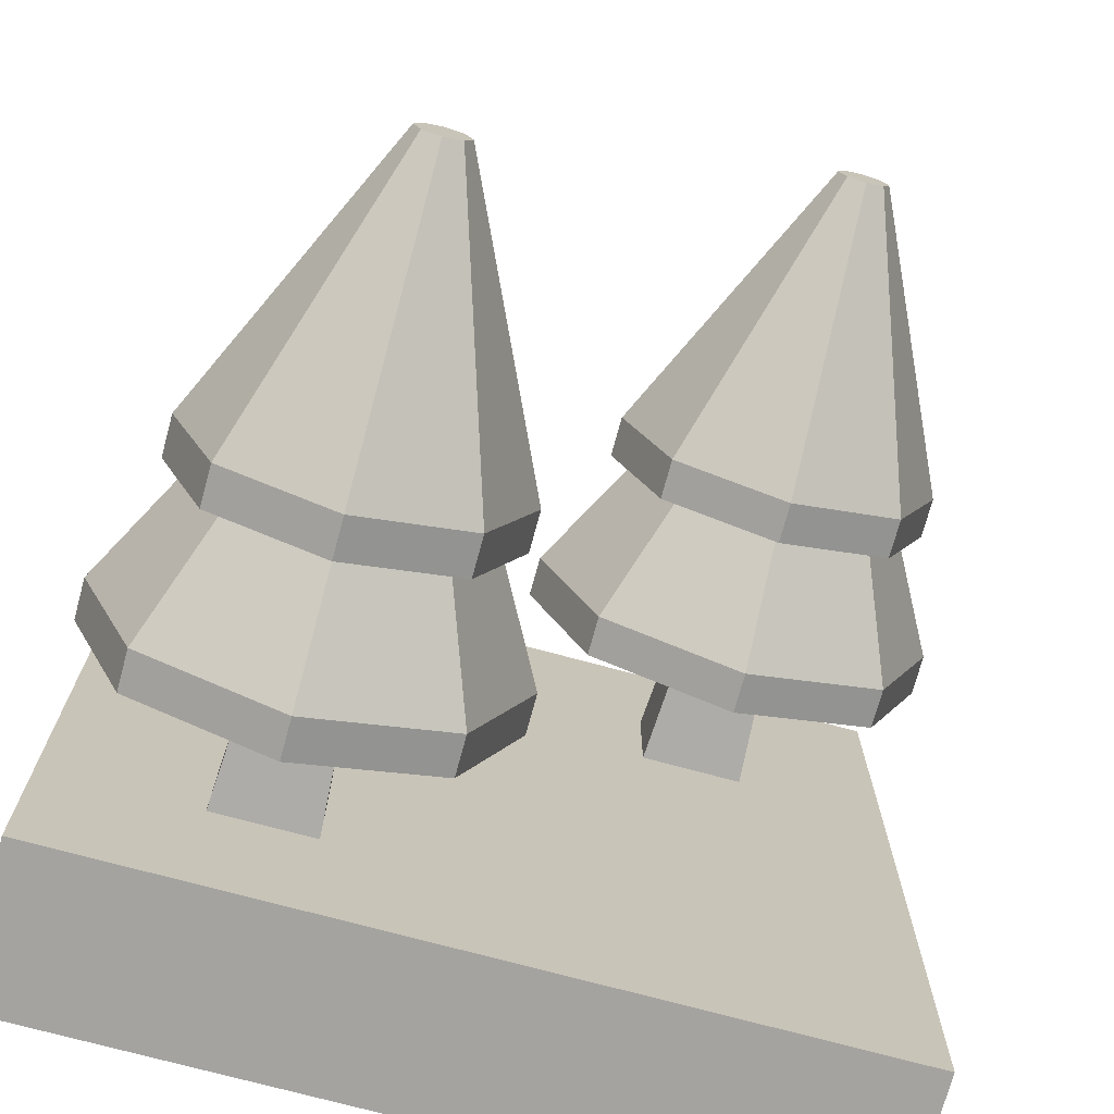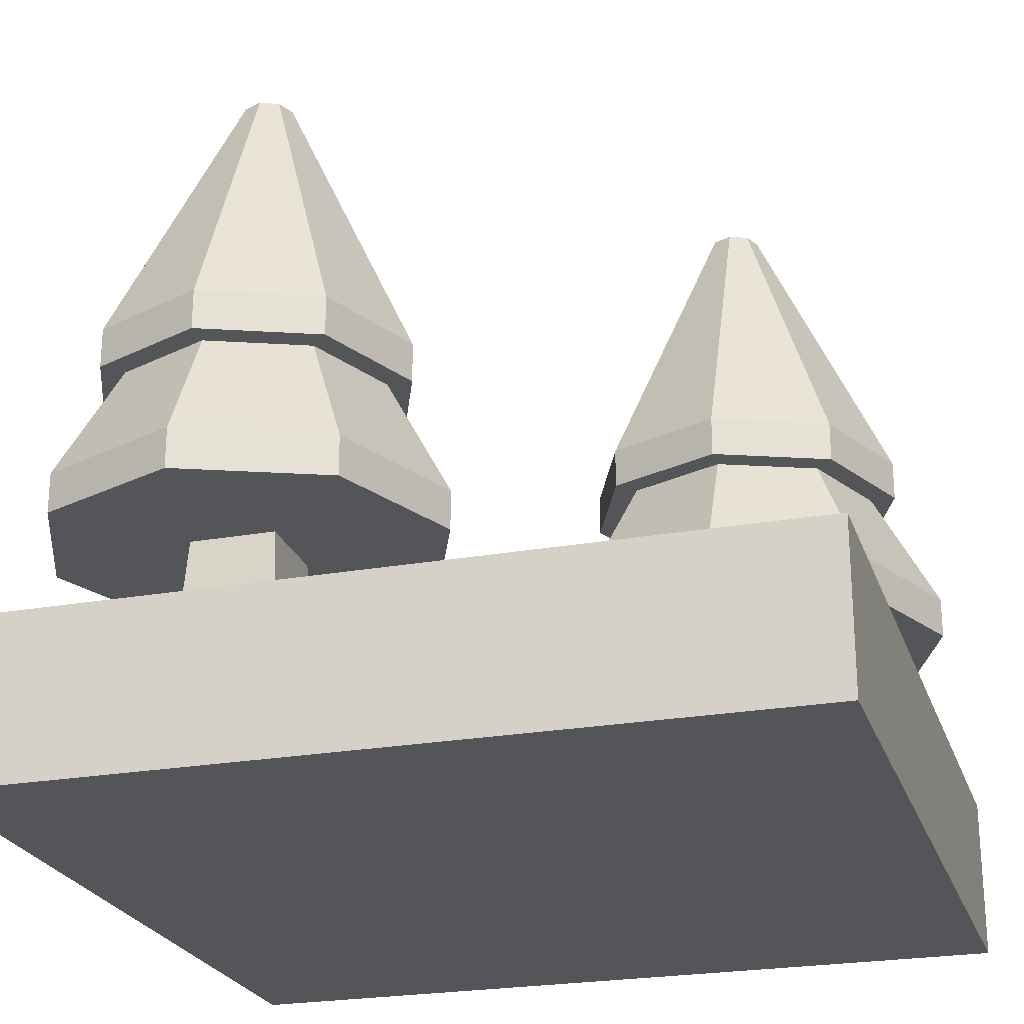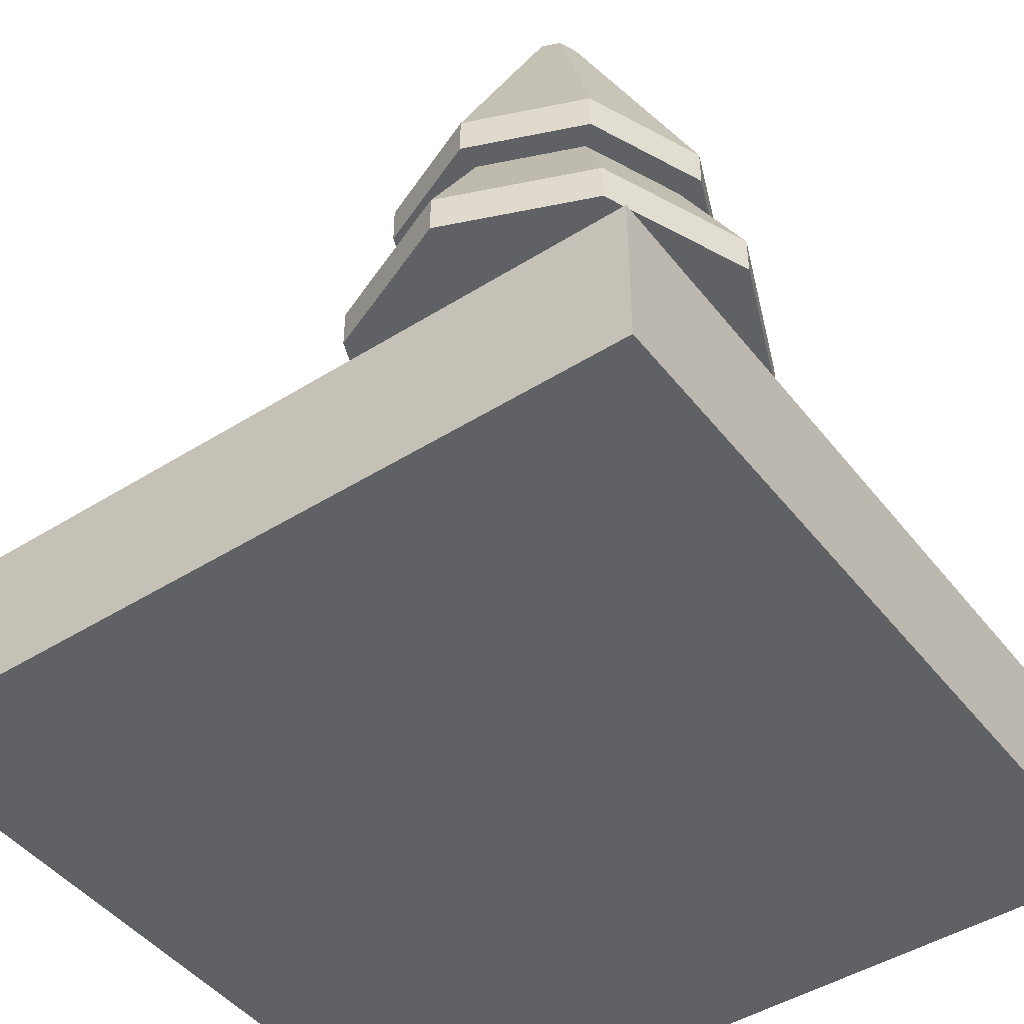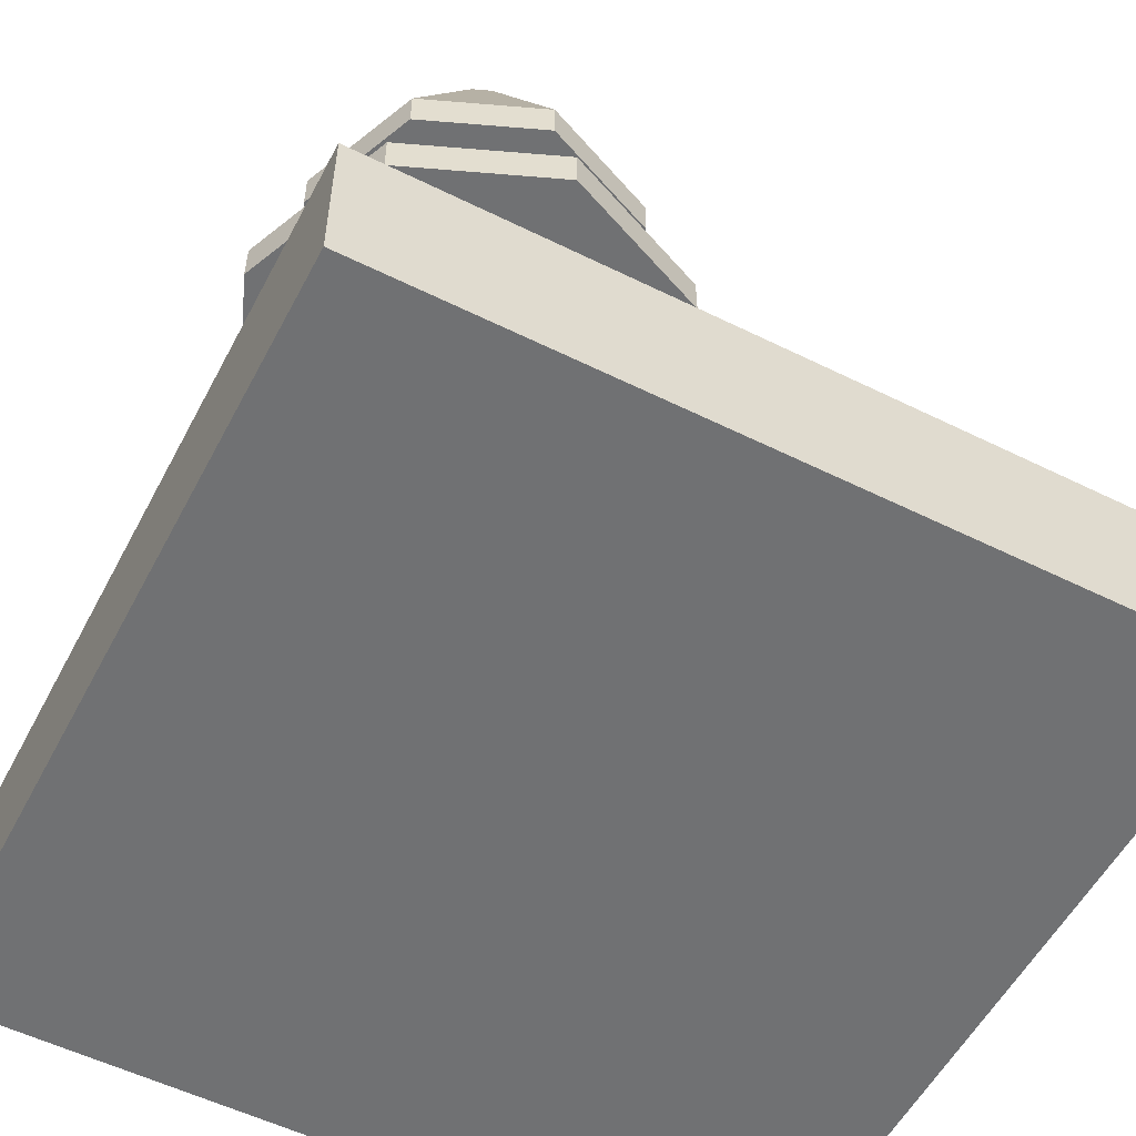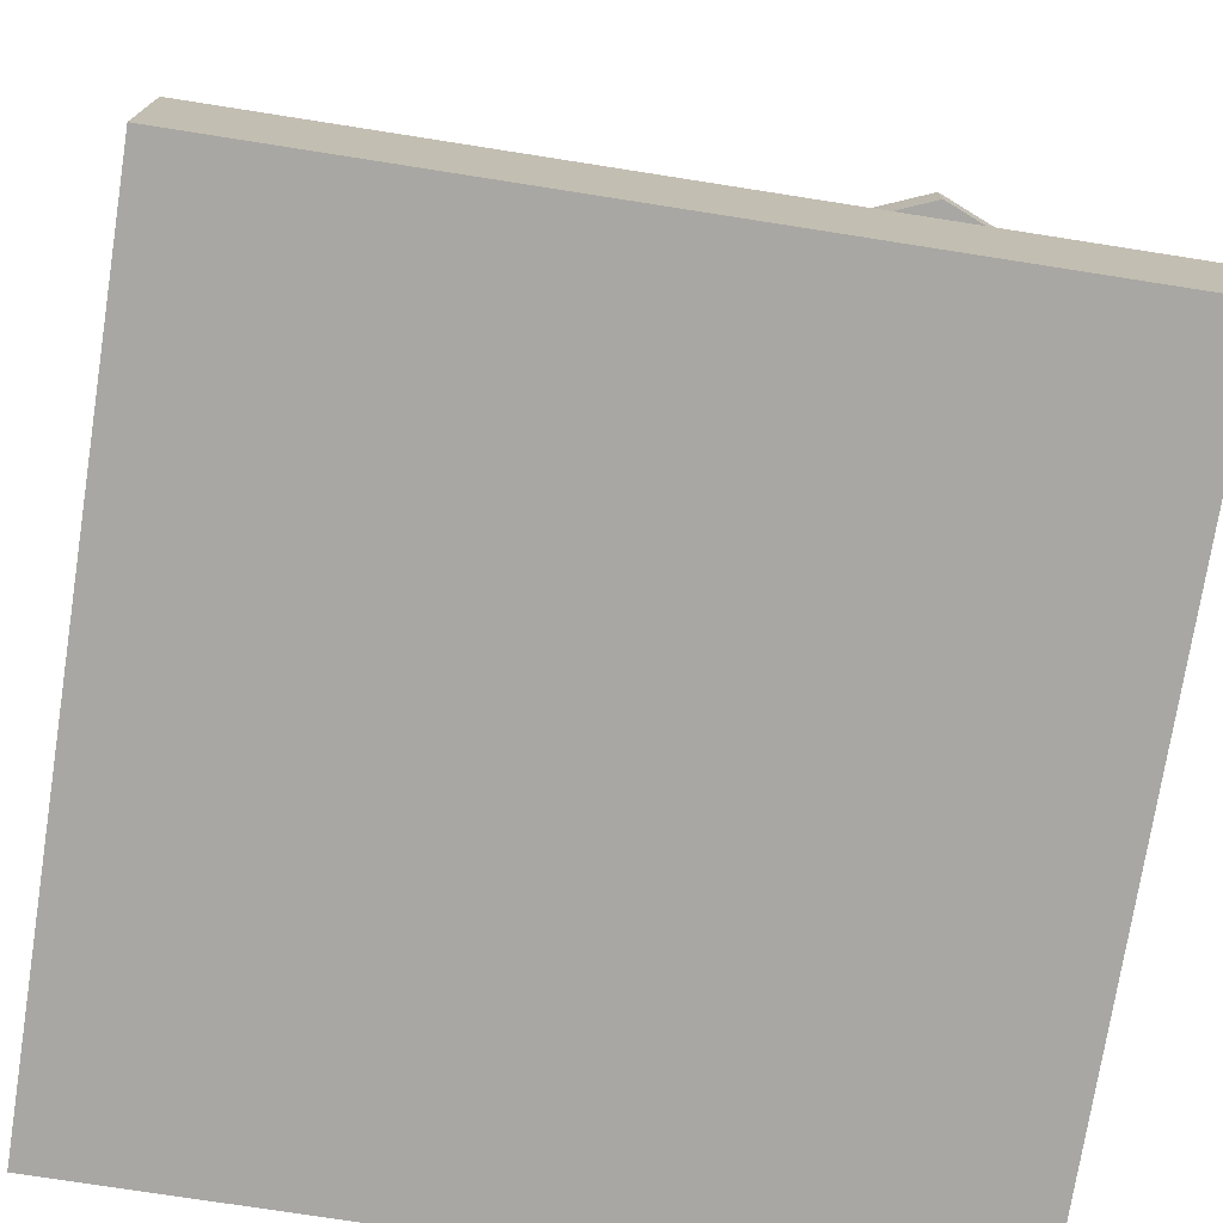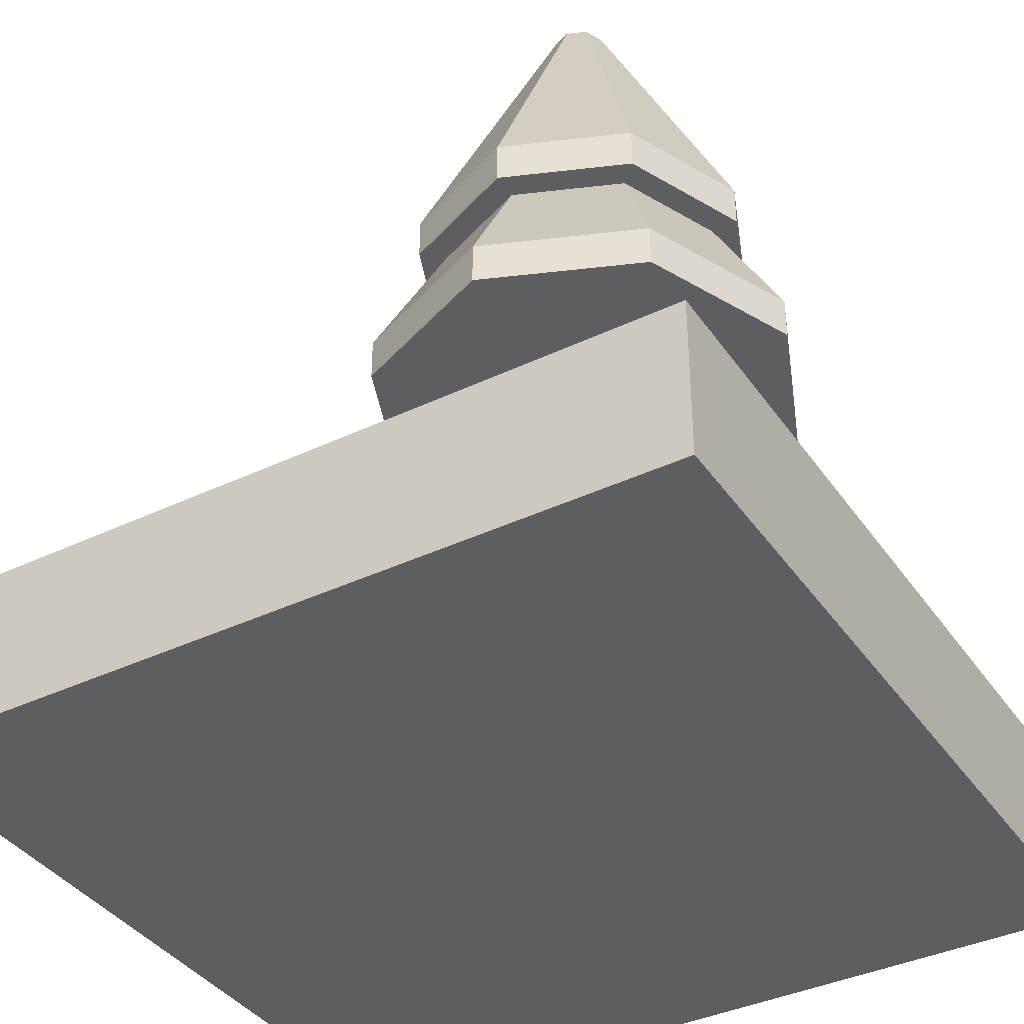
<metadata>
{"format":"obj","ext":"obj","renderer":"f3d","projection":"perspective","resolution":1024,"background":"white","views":[{"elev":-73.0,"azim":164.8,"up":"+Z"},{"elev":-24.2,"azim":16.6,"up":"+Y"},{"elev":-46.0,"azim":-54.3,"up":"+Y"},{"elev":-55.2,"azim":-27.5,"up":"+Y"},{"elev":-74.4,"azim":81.1,"up":"+Y"},{"elev":-38.7,"azim":-59.1,"up":"+Y"}]}
</metadata>
<code>
o snow_tile_treeDouble
v -4 -0 4
v 4 0 -4
v 4 -0 4
v -4 0 -4
v 4 0.8 4
v 4 0.8 -4
v -4 0.8 4
v -4 0.8 -4
v -4 1.6 -4
v 4 1.6 4
v 4 1.6 -4
v -4 1.6 4
v 2 7.68 -1.744
v 0.8686 4.8 -0.8686
v 2 4.8 -0.4
v 1.819 7.68 -1.819
v 1.744 7.68 -2
v 0.4 4.8 -2
v 2.181 7.68 -2.181
v 2.181 7.68 -1.819
v 2.256 7.68 -2
v 2 7.68 -2.256
v 1.819 7.68 -2.181
v 0 3.2 -2
v 1.046 4.4 -2.954
v 0.5858 3.2 -3.414
v 0.6515 4.4 -2
v 2.954 4.4 -1.046
v 4 3.2 -2
v 3.349 4.4 -2
v 3.414 3.2 -0.5858
v 3.6 4.8 -2
v 3.131 4.8 -0.8686
v 2 4.4 -0.6515
v 0.5858 3.2 -0.5858
v 2 3.2 0
v 1.046 4.4 -1.046
v 2 4.8 -3.6
v 0.8686 4.8 -3.131
v 2.954 4.4 -2.954
v 3.414 3.2 -3.414
v 2 3.2 -4
v 2 4.4 -3.349
v 3.131 4.8 -3.131
v 3.6 4.4 -2
v 3.131 4.4 -0.8686
v 0.8686 4.4 -0.8686
v 0.4 4.4 -2
v 2 4.4 -3.6
v 0.8686 4.4 -3.131
v 3.414 2.8 -0.5858
v 3.414 2.8 -3.414
v 4 2.8 -2
v 2 2.8 0
v 2.425 2.8 -1.575
v 2.425 2.8 -2.425
v 1.575 2.8 -1.575
v 0.5858 2.8 -0.5858
v 2 2.8 -4
v 1.575 2.8 -2.425
v 0.5858 2.8 -3.414
v 0 2.8 -2
v 2 4.4 -0.4
v 3.131 4.4 -3.131
v 2.5 1.6 -2.5
v 1.5 1.6 -2.5
v 2.5 1.6 -1.5
v 1.5 1.6 -1.5
v -2 7.68 2.256
v -3.131 4.8 3.131
v -2 4.8 3.6
v -2.181 7.68 2.181
v -2.256 7.68 2
v -3.6 4.8 2
v -1.819 7.68 1.819
v -1.819 7.68 2.181
v -1.744 7.68 2
v -2 7.68 1.744
v -2.181 7.68 1.819
v -4 3.2 2
v -2.954 4.4 1.046
v -3.414 3.2 0.5858
v -3.349 4.4 2
v -1.046 4.4 2.954
v 0 3.2 2
v -0.6515 4.4 2
v -0.5858 3.2 3.414
v -0.4 4.8 2
v -0.8686 4.8 3.131
v -2 4.4 3.349
v -3.414 3.2 3.414
v -2 3.2 4
v -2.954 4.4 2.954
v -2 4.8 0.4
v -3.131 4.8 0.8686
v -1.046 4.4 1.046
v -0.5858 3.2 0.5858
v -2 3.2 0
v -2 4.4 0.6515
v -0.8686 4.8 0.8686
v -0.4 4.4 2
v -0.8686 4.4 3.131
v -3.131 4.4 3.131
v -3.6 4.4 2
v -2 4.4 0.4
v -3.131 4.4 0.8686
v -0.5858 2.8 3.414
v -0.5858 2.8 0.5858
v 0 2.8 2
v -2 2.8 4
v -1.575 2.8 2.425
v -1.575 2.8 1.575
v -2.425 2.8 2.425
v -3.414 2.8 3.414
v -2 2.8 0
v -2.425 2.8 1.575
v -3.414 2.8 0.5858
v -4 2.8 2
v -2 4.4 3.6
v -0.8686 4.4 0.8686
v -1.5 1.6 1.5
v -2.5 1.6 1.5
v -1.5 1.6 2.5
v -2.5 1.6 2.5
f 1 2 3
f 2 1 4
f 5 2 6
f 2 5 3
f 5 1 3
f 1 5 7
f 1 8 4
f 8 1 7
f 8 2 4
f 2 8 6
f 9 10 11
f 10 9 12
f 10 6 11
f 6 10 5
f 9 6 8
f 6 9 11
f 7 9 8
f 9 7 12
f 10 7 5
f 7 10 12
f 13 14 15
f 14 13 16
f 14 17 18
f 17 14 16
f 19 20 21
f 20 19 22
f 20 22 13
f 13 22 23
f 13 23 16
f 16 23 17
f 24 25 26
f 25 24 27
f 28 29 30
f 29 28 31
f 20 32 21
f 32 20 33
f 34 35 36
f 35 34 37
f 20 15 33
f 15 20 13
f 35 27 24
f 27 35 37
f 23 38 39
f 38 23 22
f 40 29 41
f 29 40 30
f 25 42 26
f 42 25 43
f 22 44 38
f 44 22 19
f 28 36 31
f 36 28 34
f 19 32 44
f 32 19 21
f 43 41 42
f 41 43 40
f 18 23 39
f 23 18 17
f 69 70 71
f 70 69 72
f 70 73 74
f 73 70 72
f 75 76 77
f 76 75 78
f 76 78 69
f 69 78 79
f 69 79 72
f 72 79 73
f 80 81 82
f 81 80 83
f 84 85 86
f 85 84 87
f 76 88 77
f 88 76 89
f 90 91 92
f 91 90 93
f 76 71 89
f 71 76 69
f 91 83 80
f 83 91 93
f 79 94 95
f 94 79 78
f 96 85 97
f 85 96 86
f 81 98 82
f 98 81 99
f 78 100 94
f 100 78 75
f 84 92 87
f 92 84 90
f 75 88 100
f 88 75 77
f 99 97 98
f 97 99 96
f 74 79 95
f 79 74 73
f 33 45 32
f 45 33 46
f 47 18 48
f 18 47 14
f 39 49 50
f 49 39 38
f 51 52 53
f 52 51 54
f 52 54 55
f 52 55 56
f 55 54 57
f 57 54 58
f 56 59 52
f 59 56 60
f 59 60 61
f 61 60 57
f 61 57 58
f 61 58 62
f 29 52 41
f 52 29 53
f 42 52 59
f 52 42 41
f 31 53 29
f 53 31 51
f 48 39 50
f 39 48 18
f 36 58 54
f 58 36 35
f 46 30 45
f 30 46 28
f 28 46 63
f 28 63 34
f 34 63 37
f 37 63 47
f 37 47 27
f 27 47 48
f 30 64 45
f 64 30 40
f 64 40 49
f 49 40 43
f 49 43 25
f 49 25 50
f 50 25 27
f 50 27 48
f 38 64 49
f 64 38 44
f 32 64 44
f 64 32 45
f 33 63 46
f 63 33 15
f 15 47 63
f 47 15 14
f 58 24 62
f 24 58 35
f 26 59 61
f 59 26 42
f 62 26 61
f 26 62 24
f 31 54 51
f 54 31 36
f 89 101 88
f 101 89 102
f 103 74 104
f 74 103 70
f 95 105 106
f 105 95 94
f 107 108 109
f 108 107 110
f 108 110 111
f 108 111 112
f 111 110 113
f 113 110 114
f 112 115 108
f 115 112 116
f 115 116 117
f 117 116 113
f 117 113 114
f 117 114 118
f 85 108 97
f 108 85 109
f 98 108 115
f 108 98 97
f 87 109 85
f 109 87 107
f 104 95 106
f 95 104 74
f 92 114 110
f 114 92 91
f 102 86 101
f 86 102 84
f 84 102 119
f 84 119 90
f 90 119 93
f 93 119 103
f 93 103 83
f 83 103 104
f 86 120 101
f 120 86 96
f 120 96 105
f 105 96 99
f 105 99 81
f 105 81 106
f 106 81 83
f 106 83 104
f 94 120 105
f 120 94 100
f 88 120 100
f 120 88 101
f 89 119 102
f 119 89 71
f 71 103 119
f 103 71 70
f 114 80 118
f 80 114 91
f 82 115 117
f 115 82 98
f 118 82 117
f 82 118 80
f 87 110 107
f 110 87 92
f 60 65 66
f 65 60 56
f 56 67 65
f 67 56 55
f 68 60 66
f 60 68 57
f 55 68 67
f 68 55 57
f 67 66 65
f 66 67 68
f 116 121 122
f 121 116 112
f 112 123 121
f 123 112 111
f 124 116 122
f 116 124 113
f 111 124 123
f 124 111 113
f 123 122 121
f 122 123 124

</code>
